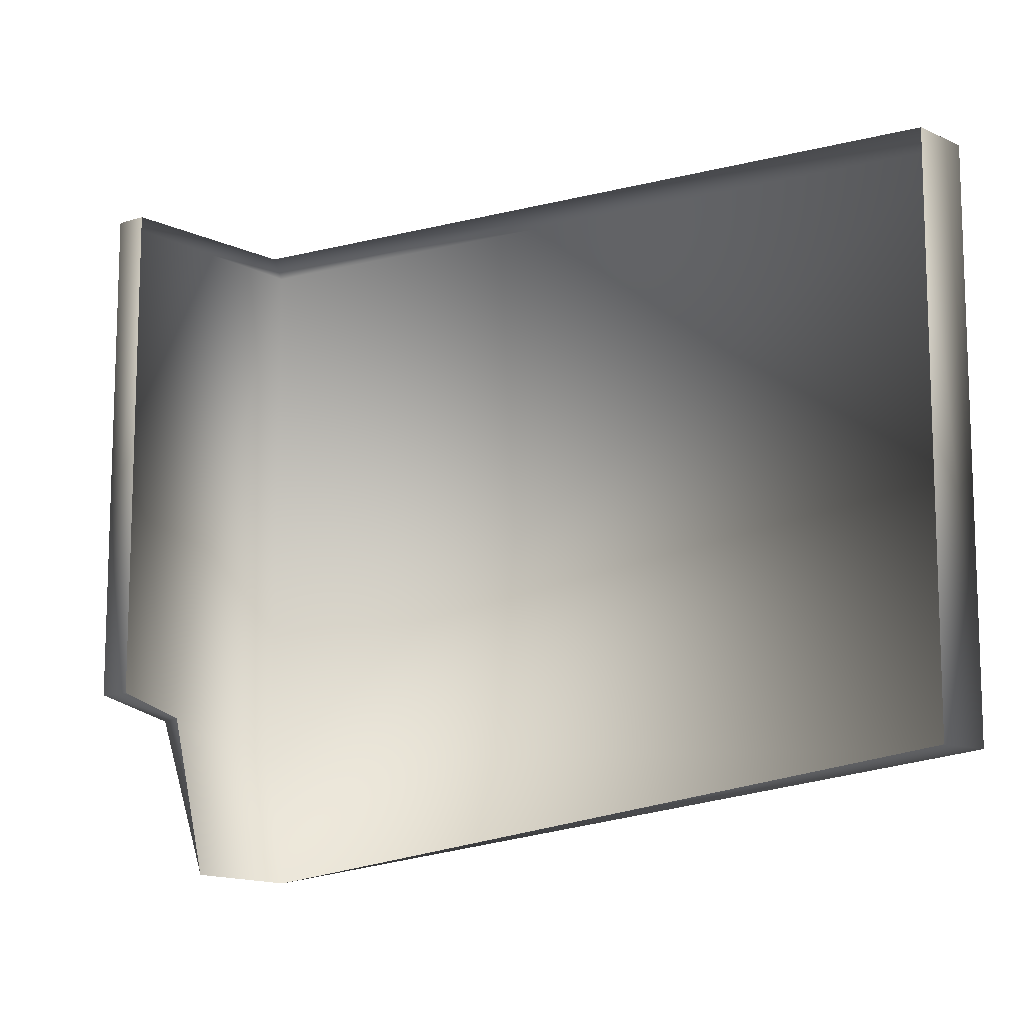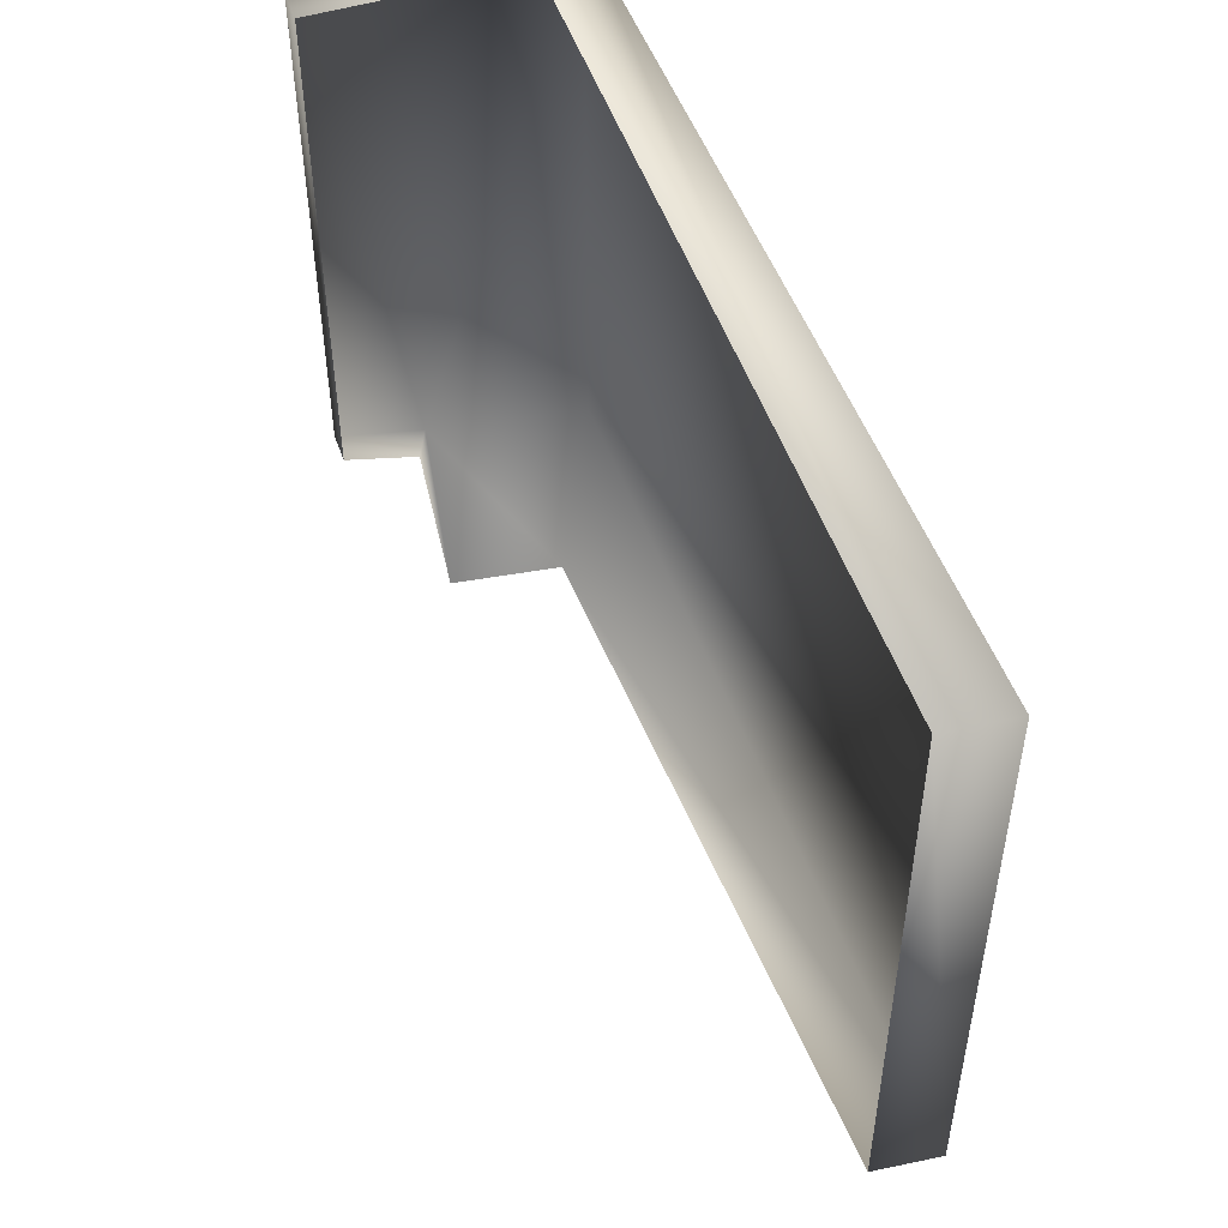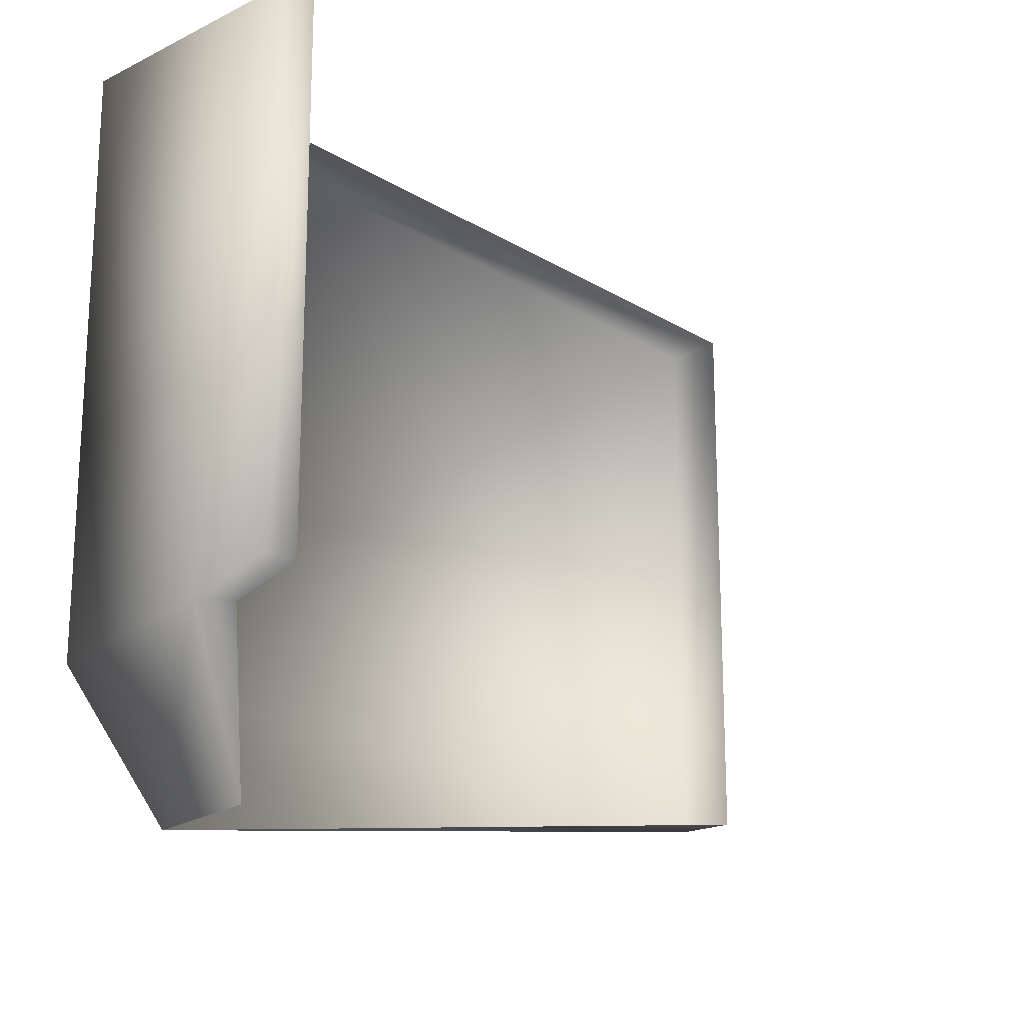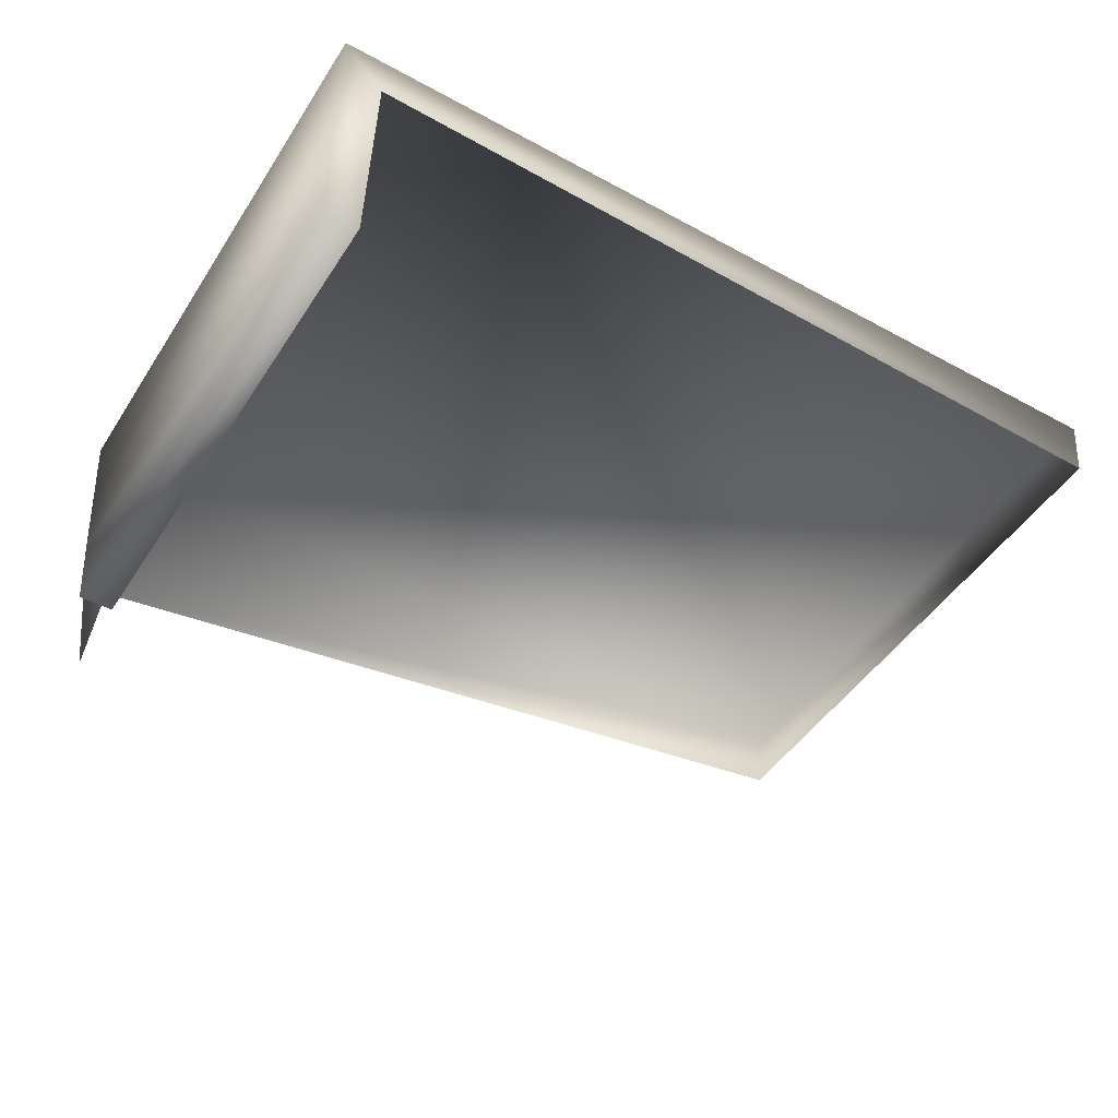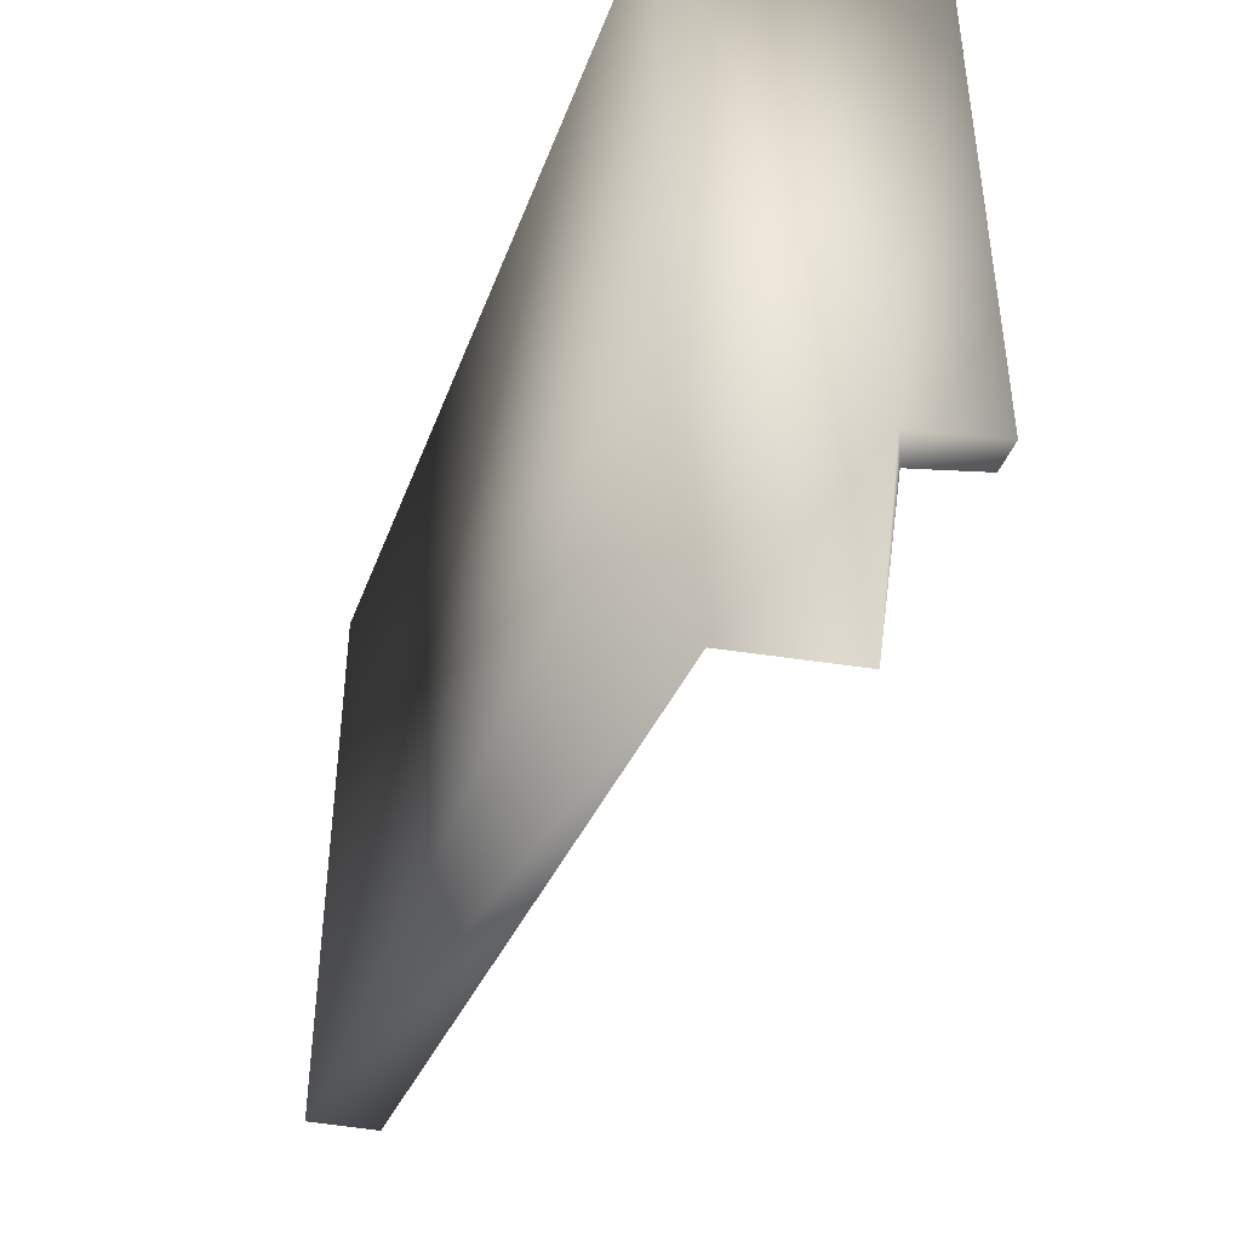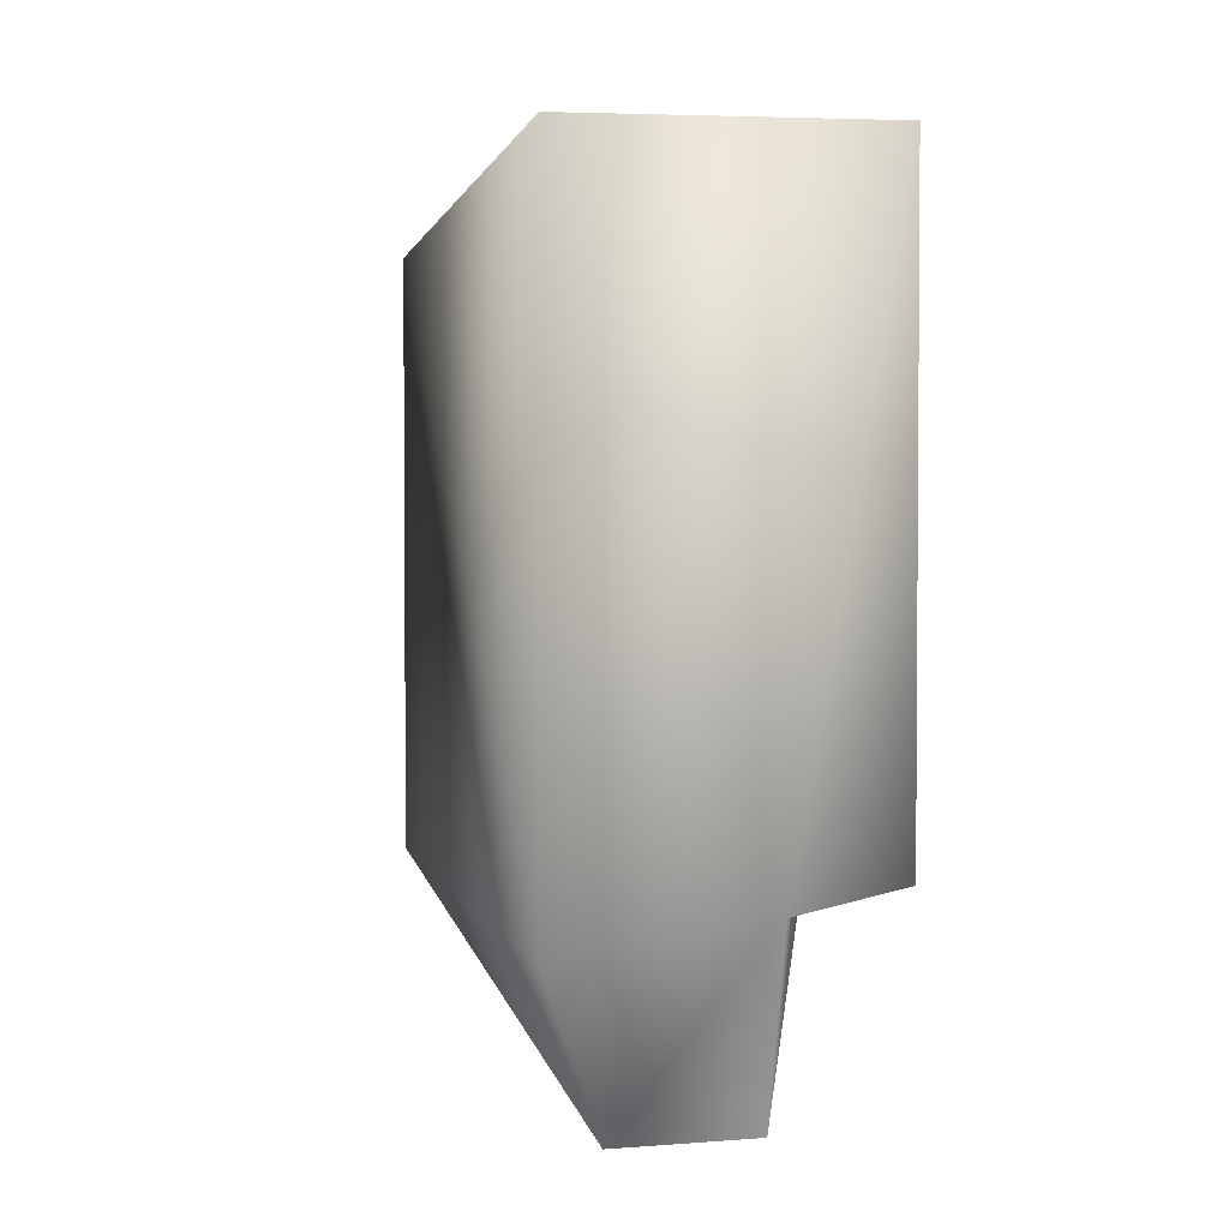
<metadata>
{"format":"obj","ext":"obj","renderer":"f3d","projection":"perspective","resolution":1024,"background":"white","views":[{"elev":-11.3,"azim":-143.1,"up":"+Y"},{"elev":49.6,"azim":-109.1,"up":"+Y"},{"elev":-17.9,"azim":133.0,"up":"+Y"},{"elev":-45.8,"azim":149.1,"up":"+Z"},{"elev":-42.3,"azim":70.7,"up":"+Y"},{"elev":2.8,"azim":80.4,"up":"+Y"}]}
</metadata>
<code>
v 33.09 -31.58 0
v 39.35 -18.96 4.759
v 39.29 -16.45 -10.21
v -37.6 29.06 5.802
v -36.96 29.04 0
v 39.34 31.27 4.775
v 39.34 31.27 -18.17
v 35.97 31.58 0
v 36.39 31.27 -18.17
v -37.6 -22.15 5.802
v 33.09 -31.58 0
v -36.96 -22.17 0
v 39.34 -14.66 -18.17
v 36.39 31.27 -18.17
v 36.39 -14.66 -18.17
v 36.39 31.27 -18.17
v 39.34 -14.66 -18.17
v 39.34 31.27 -18.17
v -36.96 29.04 0
v -37.6 -22.15 5.802
v -36.96 -22.17 0
v -37.6 -22.15 5.802
v -36.96 29.04 0
v -37.6 29.06 5.802
v 36.35 -16.45 -11.58
v 39.34 -14.66 -18.17
v 36.39 -14.66 -18.17
v 39.34 -14.66 -18.17
v 36.35 -16.45 -11.58
v 39.29 -16.45 -10.21
v 39.29 -16.45 -10.21
v 39.34 31.27 -18.17
v 39.34 -14.66 -18.17
v 39.29 -16.45 -10.21
v 39.34 31.27 4.775
v 39.34 31.27 -18.17
v 35.97 31.58 0
v 39.34 31.27 -18.17
v 39.34 31.27 4.775
v 39.34 31.27 4.775
v -36.96 29.04 0
v 35.97 31.58 0
v 36.35 -16.45 -11.58
v 34.04 -31.04 -10.21
v 39.29 -16.45 -10.21
v 33.09 -31.58 0
v 39.29 -16.45 -10.21
v 34.04 -31.04 -10.21
v 39.35 -18.96 4.759
v 39.34 31.27 4.775
v 39.29 -16.45 -10.21
v 39.35 -18.96 4.759
v -37.6 29.06 5.802
v 39.34 31.27 4.775
v -37.6 29.06 5.802
v 39.35 -18.96 4.759
v -37.6 -22.15 5.802
v 39.35 -18.96 4.759
v 33.09 -31.58 0
v -37.6 -22.15 5.802
g mtl_p6_pool_lounge_chair_acc
f 3 2 1
f 6 5 4
f 9 8 7
f 12 11 10
f 15 14 13
f 18 17 16
f 21 20 19
f 24 23 22
f 27 26 25
f 30 29 28
f 33 32 31
f 36 35 34
f 39 38 37
f 42 41 40
f 45 44 43
f 48 47 46
f 51 50 49
f 54 53 52
f 57 56 55
f 60 59 58

</code>
